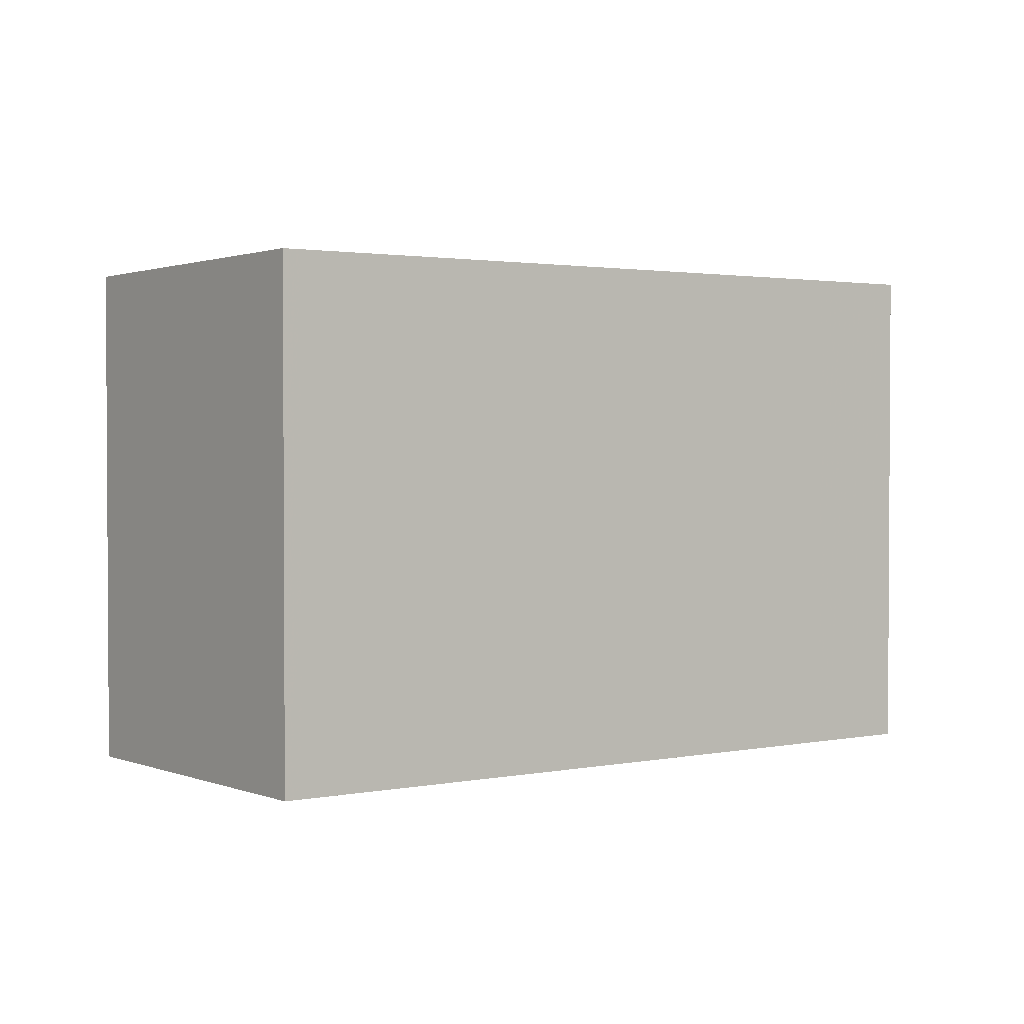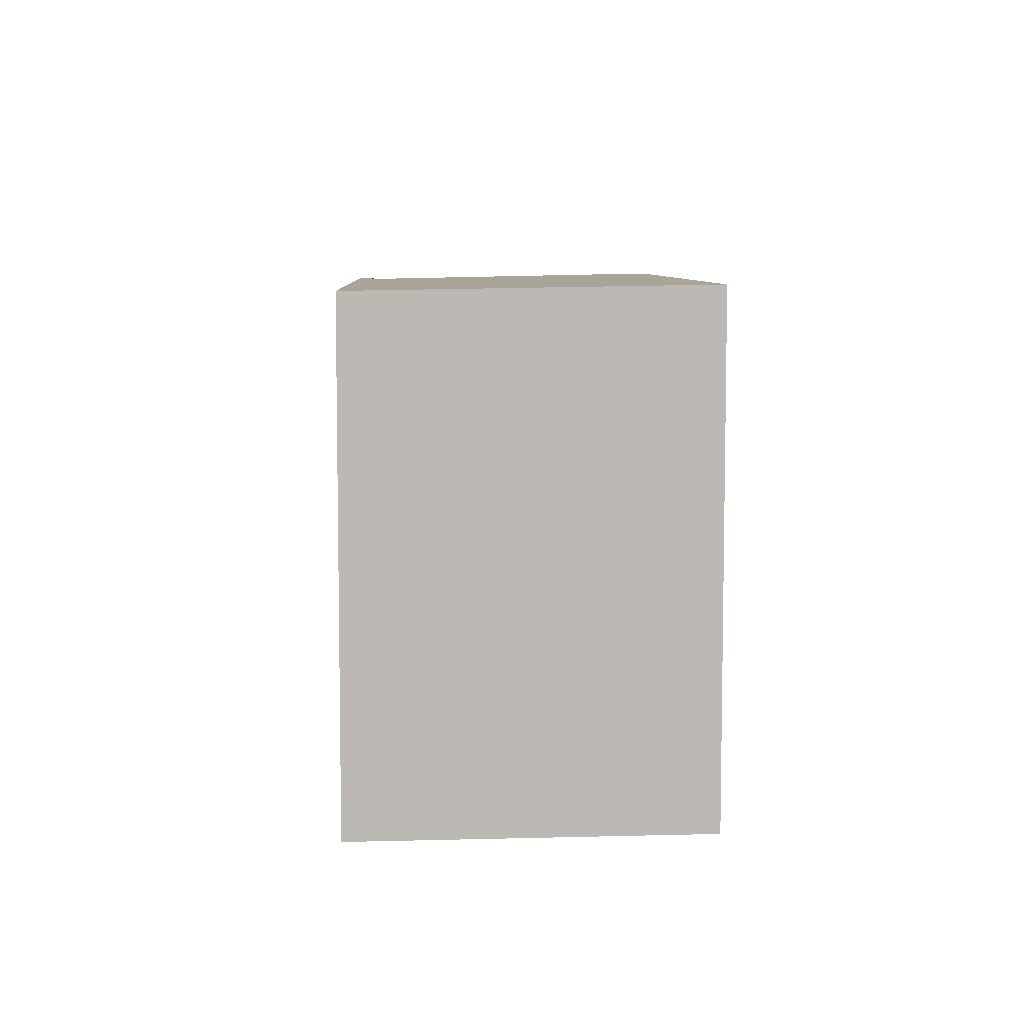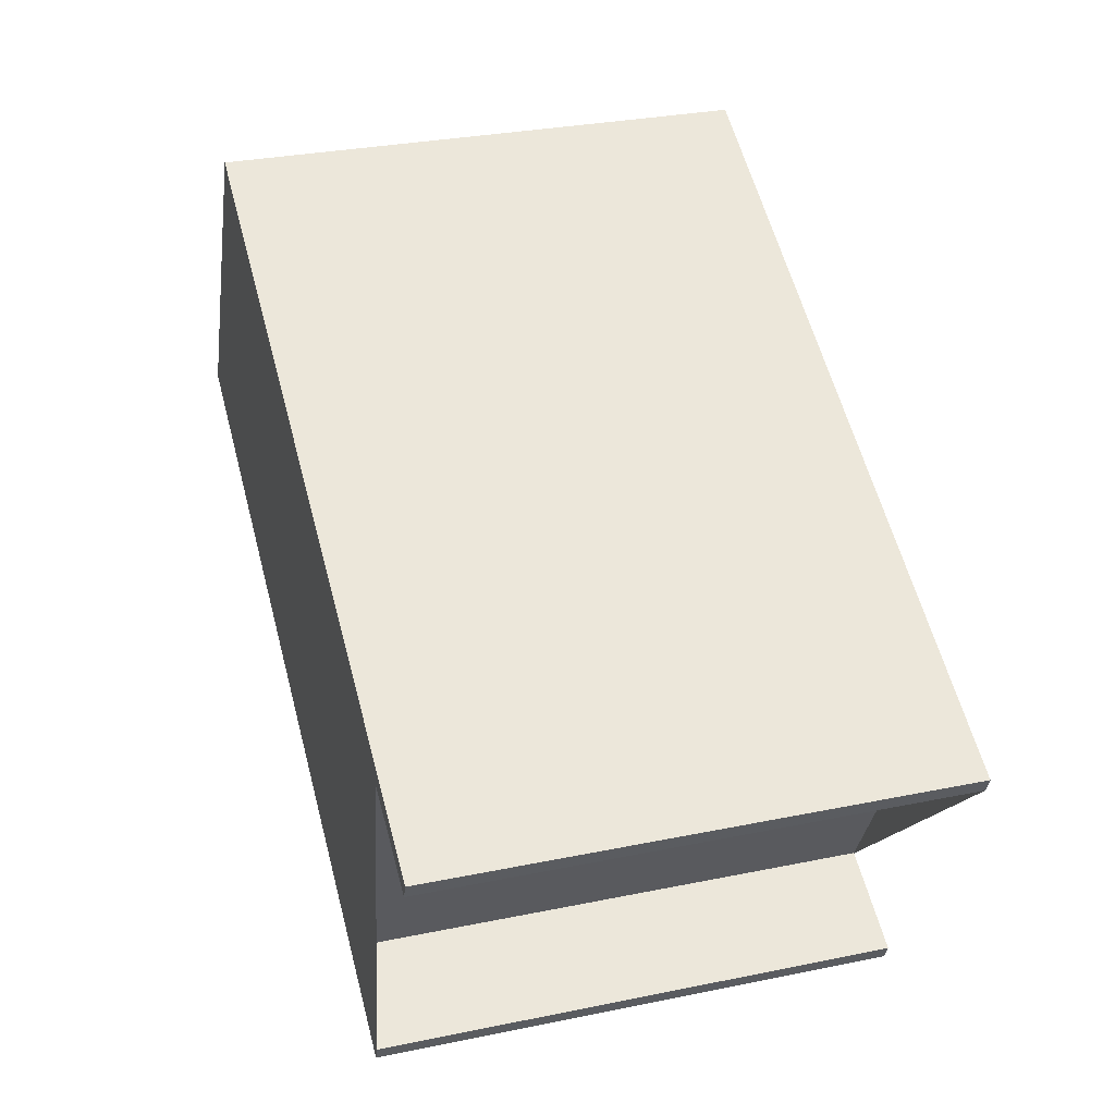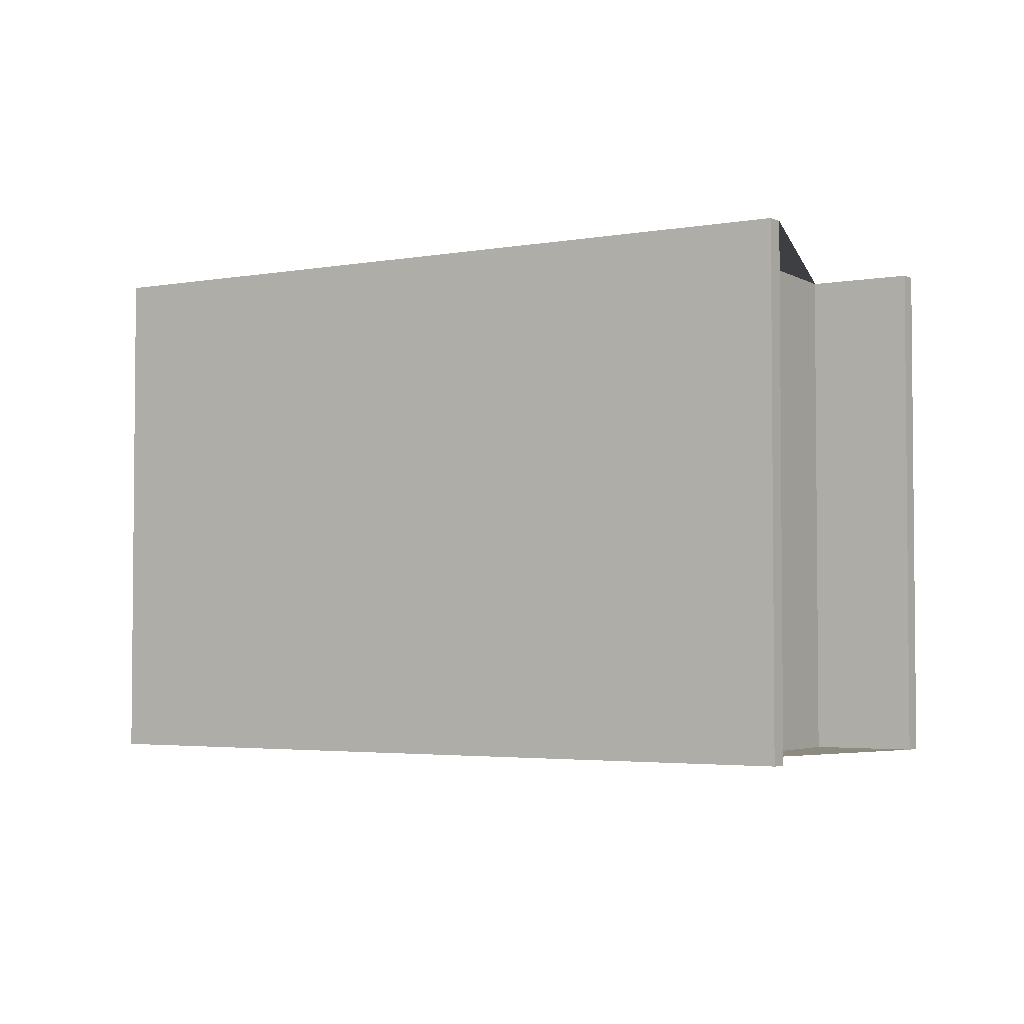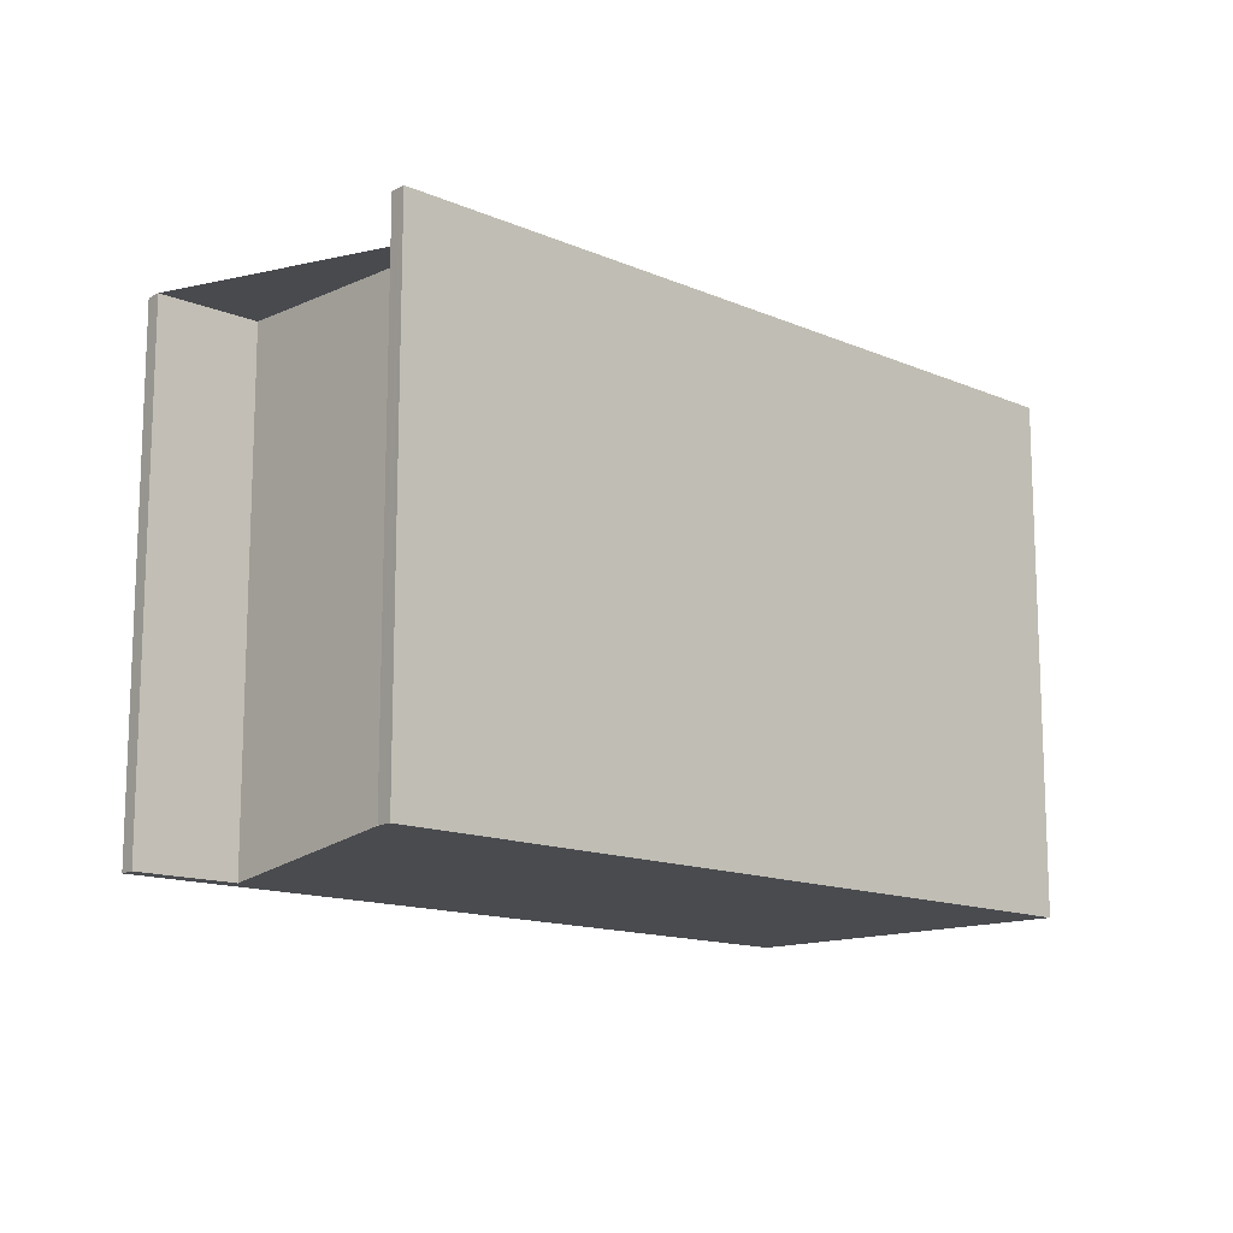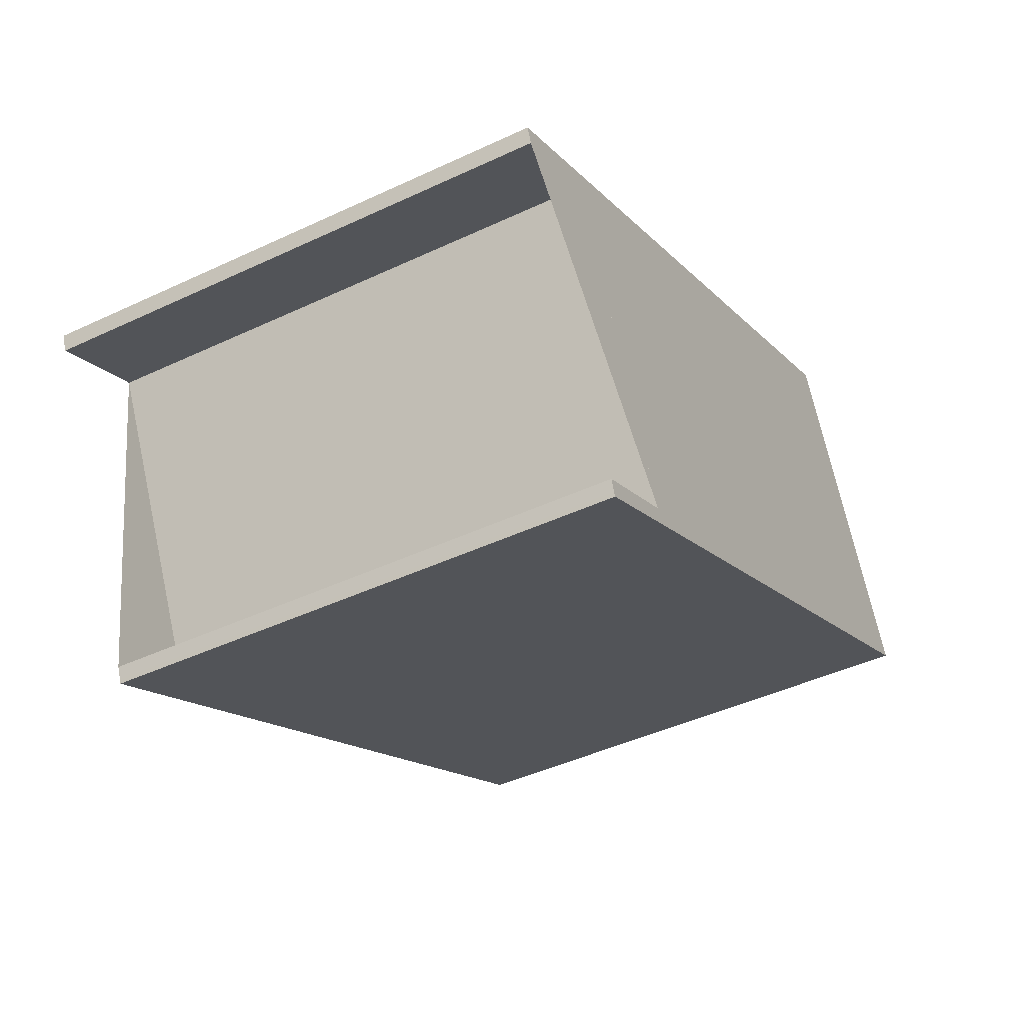
<metadata>
{"format":"obj","ext":"obj","renderer":"f3d","projection":"perspective","resolution":1024,"background":"white","views":[{"elev":2.0,"azim":171.3,"up":"+Z"},{"elev":7.2,"azim":114.5,"up":"+Z"},{"elev":30.6,"azim":-106.5,"up":"+Y"},{"elev":-3.3,"azim":-121.7,"up":"+Z"},{"elev":-13.9,"azim":-16.9,"up":"+Z"},{"elev":-44.3,"azim":-61.3,"up":"+Y"}]}
</metadata>
<code>
v -61.47 -2209 3.111
v -62.37 -2207 3.141
v -62.95 -2208 3.14
v -62.99 -2208 3.142
v -58.68 -2205 3.15
v -57.62 -2207 3.118
v -62.01 -2209 3.109
v -62.05 -2209 3.11
v -62.99 -2208 3.142
v -62.17 -2207 3.143
v -57.72 -2207 3.118
v -58.78 -2205 3.15
v -62.02 -2209 3.109
v -57.74 -2207 3.118
v -57.64 -2207 3.118
v -62.4 -2207 3.143
v -61.43 -2209 3.111
v -61.41 -2209 3.11
v -62.4 -2207 3.143
v -62.37 -2207 3.141
v -61.47 -2209 3.111
v -61.47 -2209 0
v -62.37 -2207 -4.441e-16
v -62.95 -2208 3.14
v -62.37 -2207 3.141
v -62.37 -2207 -4.441e-16
v -62.95 -2208 0
v -62.99 -2208 3.142
v -62.95 -2208 3.14
v -62.95 -2208 0
v -62.99 -2208 0
v -62.4 -2207 3.143
v -62.99 -2208 3.142
v -62.99 -2208 4.441e-16
v -62.4 -2207 0
v -57.64 -2207 3.118
v -58.68 -2205 3.15
v -58.68 -2205 0
v -57.64 -2207 0
v -57.72 -2207 3.118
v -57.62 -2207 3.118
v -57.62 -2207 0
v -57.72 -2207 0
v -62.02 -2209 3.109
v -62.01 -2209 3.109
v -62.01 -2209 0
v -62.02 -2209 4.441e-16
v -61.47 -2209 3.111
v -62.05 -2209 3.11
v -62.05 -2209 0
v -61.47 -2209 0
v -62.99 -2208 3.142
v -62.99 -2208 3.142
v -62.99 -2208 0
v -62.99 -2208 4.441e-16
v -58.78 -2205 3.15
v -62.17 -2207 3.143
v -62.17 -2207 -4.441e-16
v -58.78 -2205 0
v -61.41 -2209 3.11
v -57.72 -2207 3.118
v -57.72 -2207 0
v -61.41 -2209 4.441e-16
v -58.68 -2205 3.15
v -58.78 -2205 3.15
v -58.78 -2205 0
v -58.68 -2205 0
v -62.05 -2209 3.11
v -62.02 -2209 3.109
v -62.02 -2209 4.441e-16
v -62.05 -2209 0
v -57.62 -2207 3.118
v -57.64 -2207 3.118
v -57.64 -2207 0
v -57.62 -2207 0
v -62.01 -2209 3.109
v -61.41 -2209 3.11
v -61.41 -2209 4.441e-16
v -62.01 -2209 0
v -62.17 -2207 3.143
v -62.4 -2207 3.143
v -62.4 -2207 0
v -62.17 -2207 -4.441e-16
v -61.47 -2209 0
v -62.37 -2207 0
v -62.95 -2208 0
v -62.99 -2208 0
v -58.68 -2205 0
v -57.62 -2207 0
v -62.01 -2209 0
v -62.05 -2209 0
f 15 6 11 14
f 16 9 4 19
f 18 7 13 17
f 17 13 8 1 2 3 9 16
f 14 12 5 15
f 16 10 12 14 17
f 17 14 11 18
f 19 10 16
f 21 22 23 20
f 25 26 27 24
f 29 30 31 28
f 33 34 35 32
f 37 38 39 36
f 41 42 43 40
f 45 46 47 44
f 49 50 51 48
f 53 54 55 52
f 57 58 59 56
f 61 62 63 60
f 65 66 67 64
f 69 70 71 68
f 73 74 75 72
f 77 78 79 76
f 81 82 83 80
f 85 86 87 88 89 90 91 84

</code>
